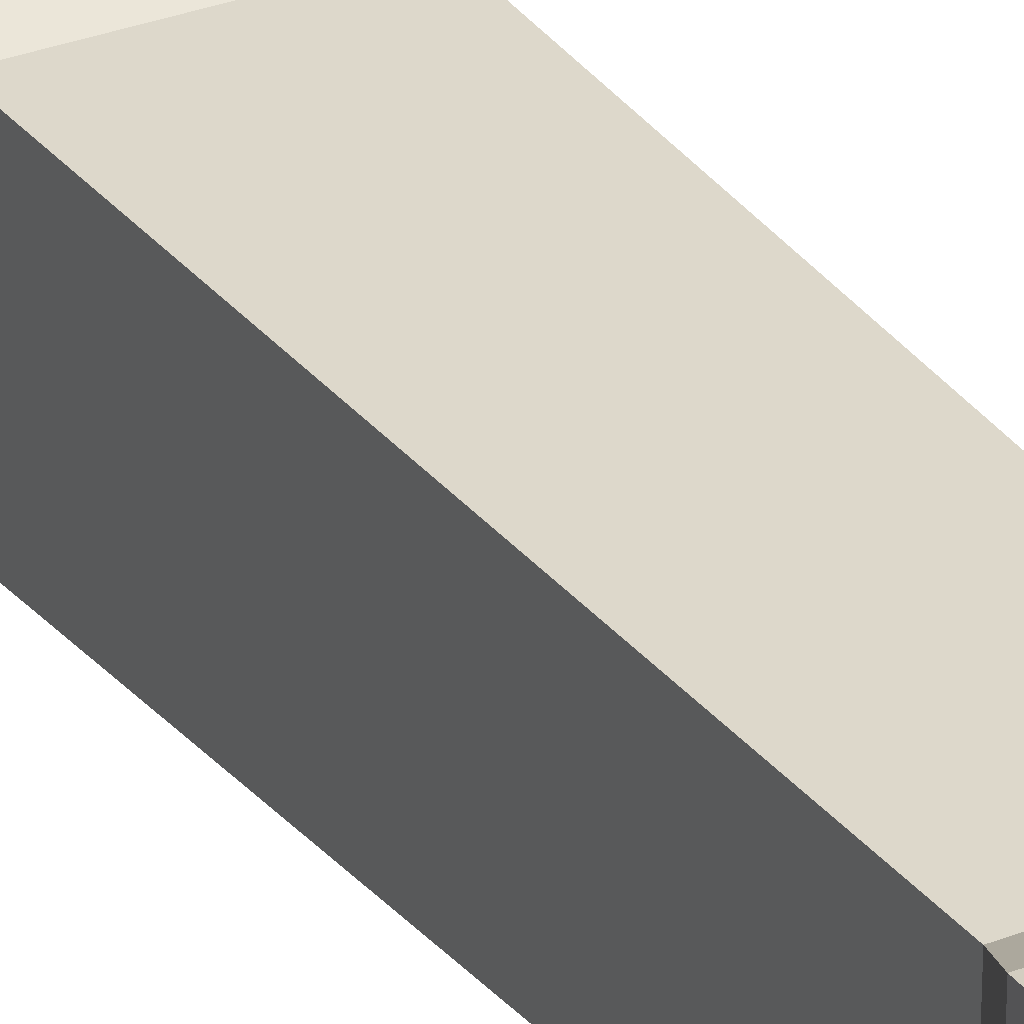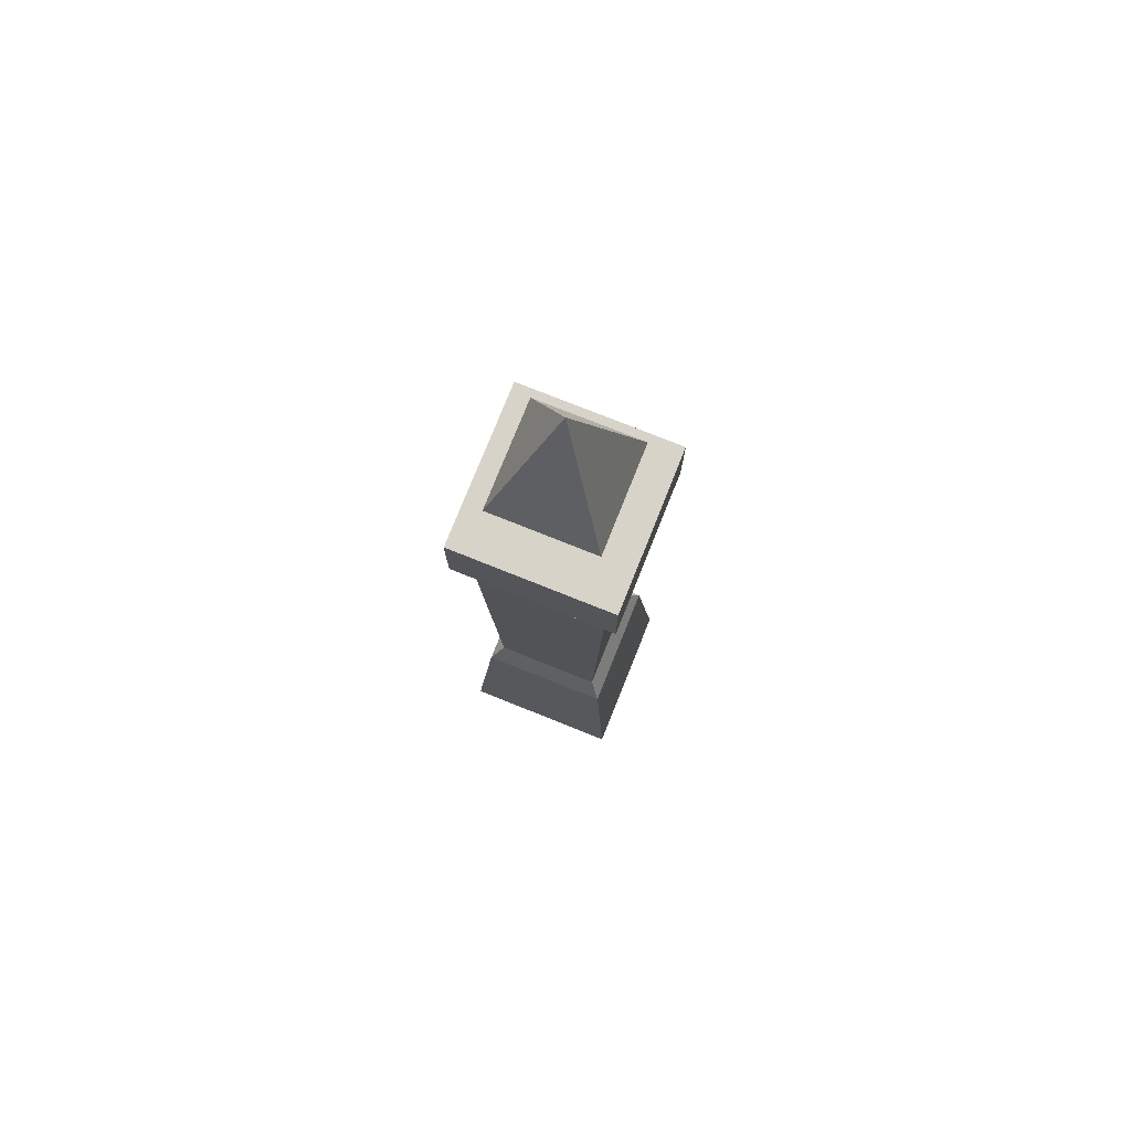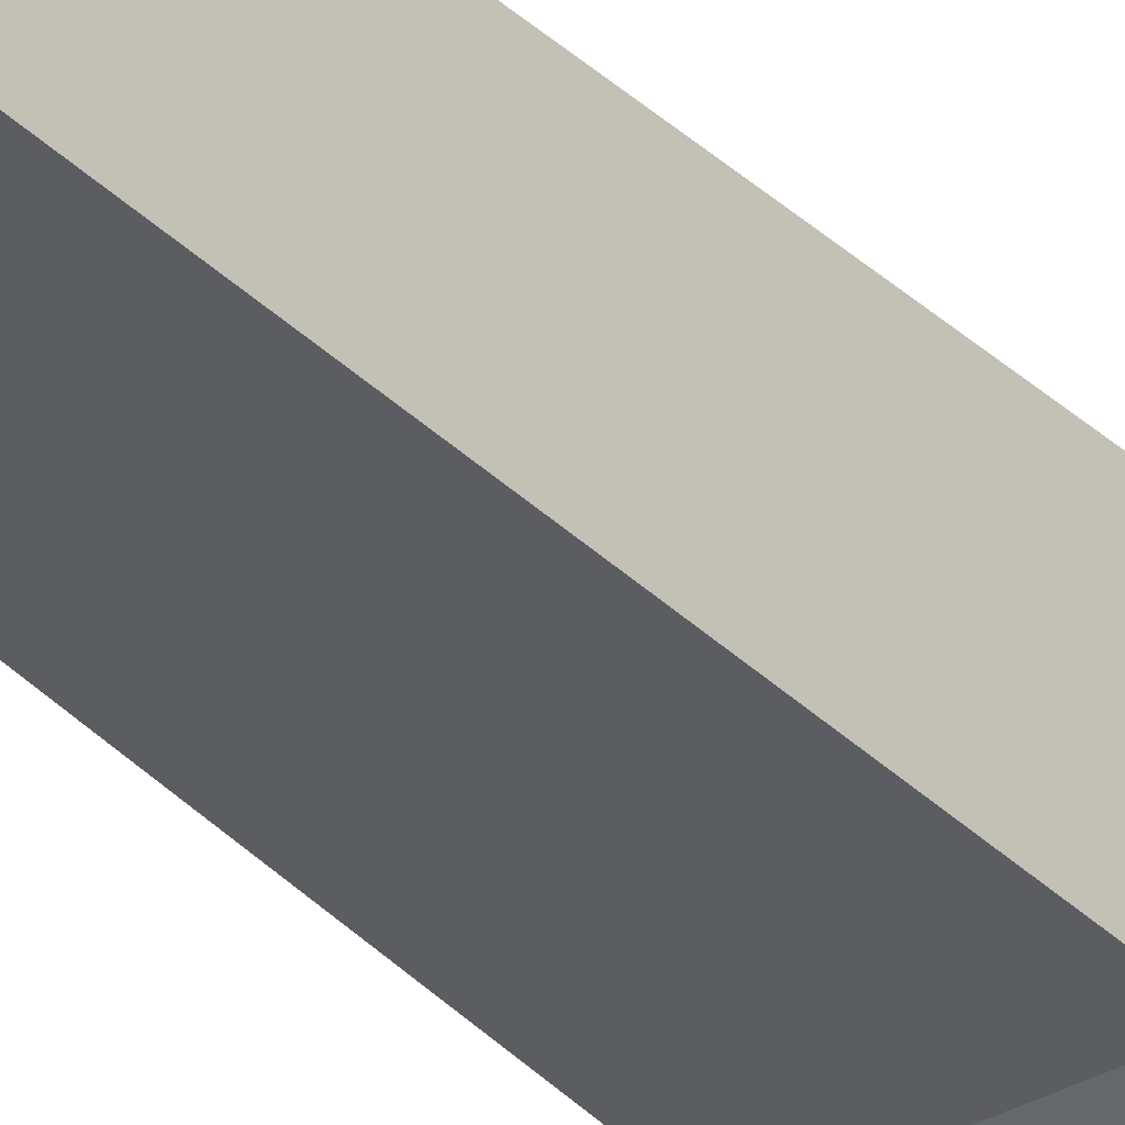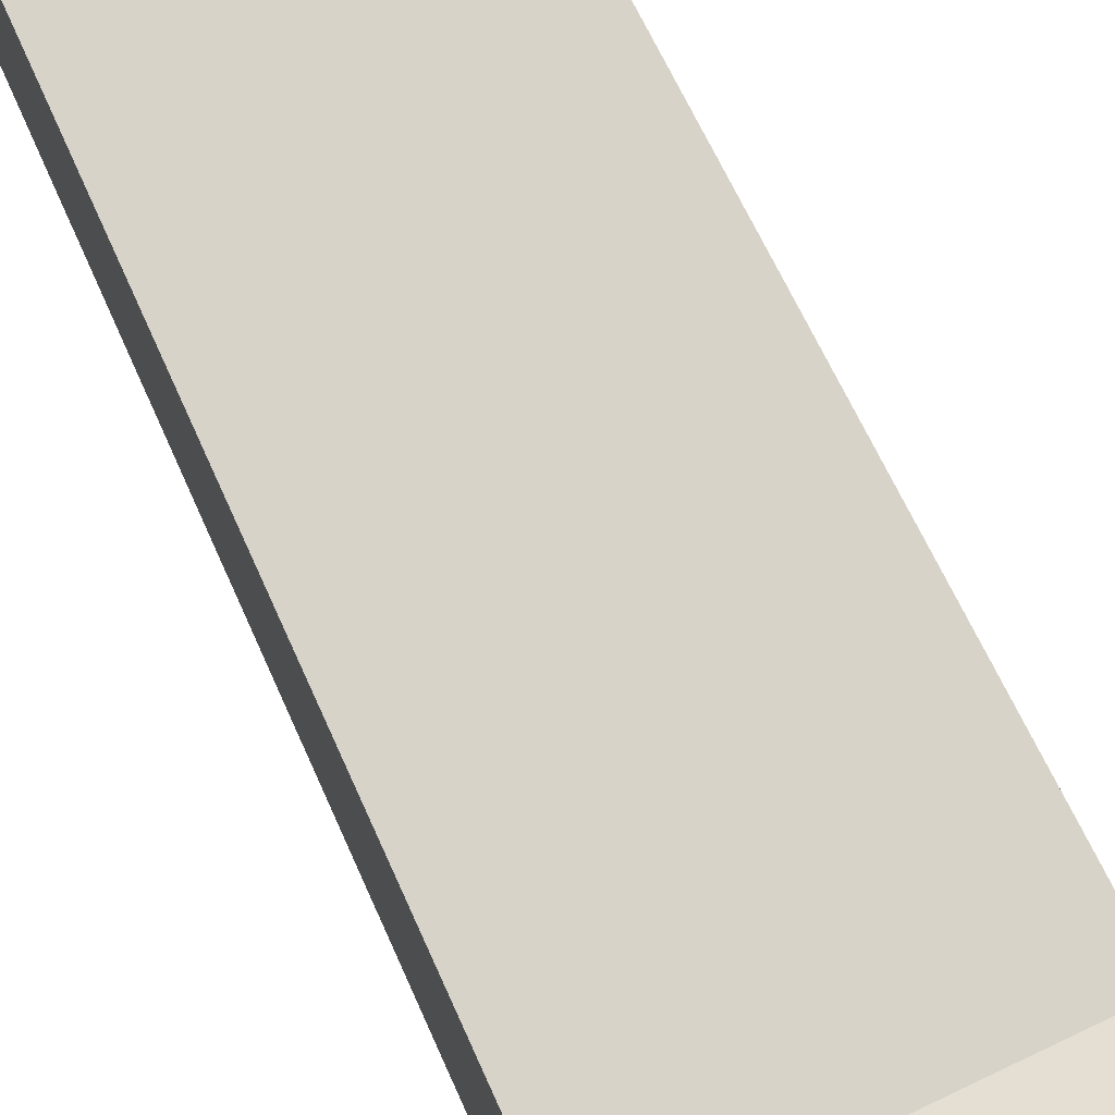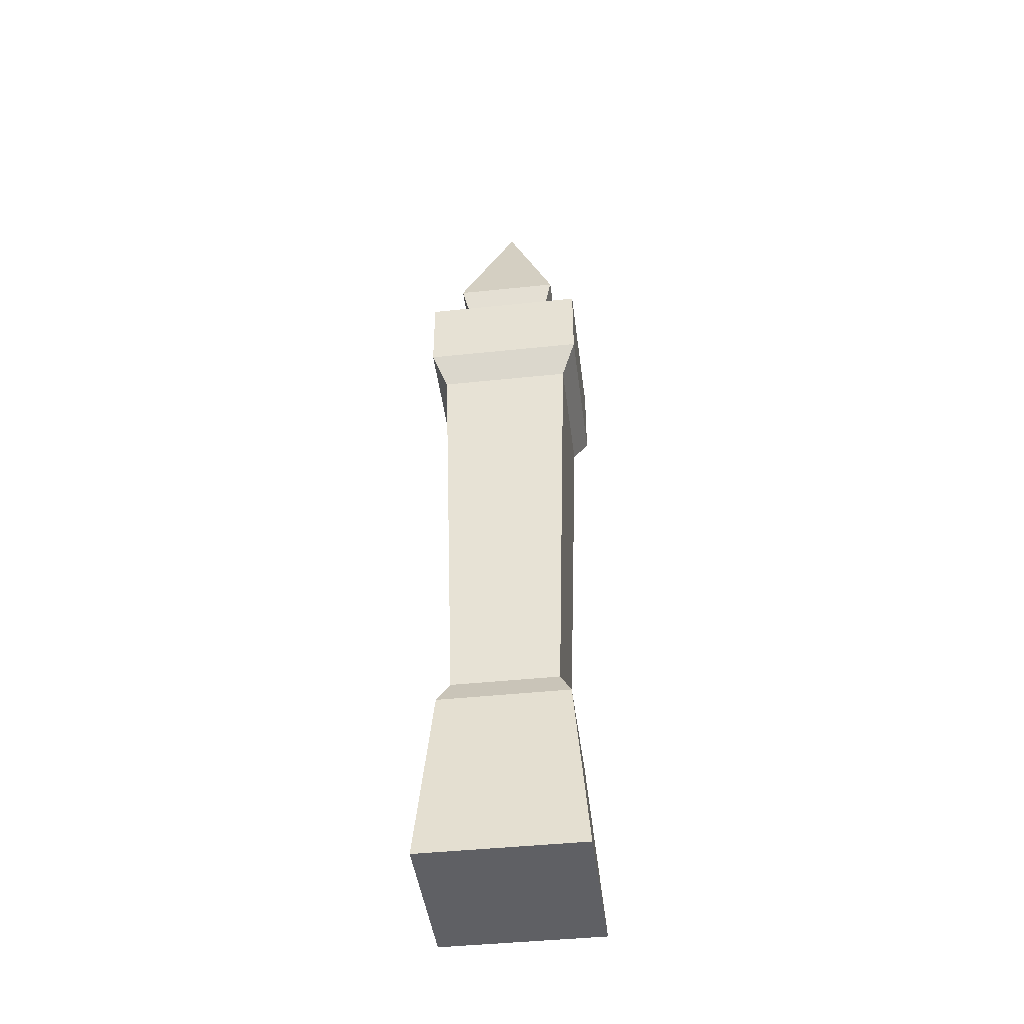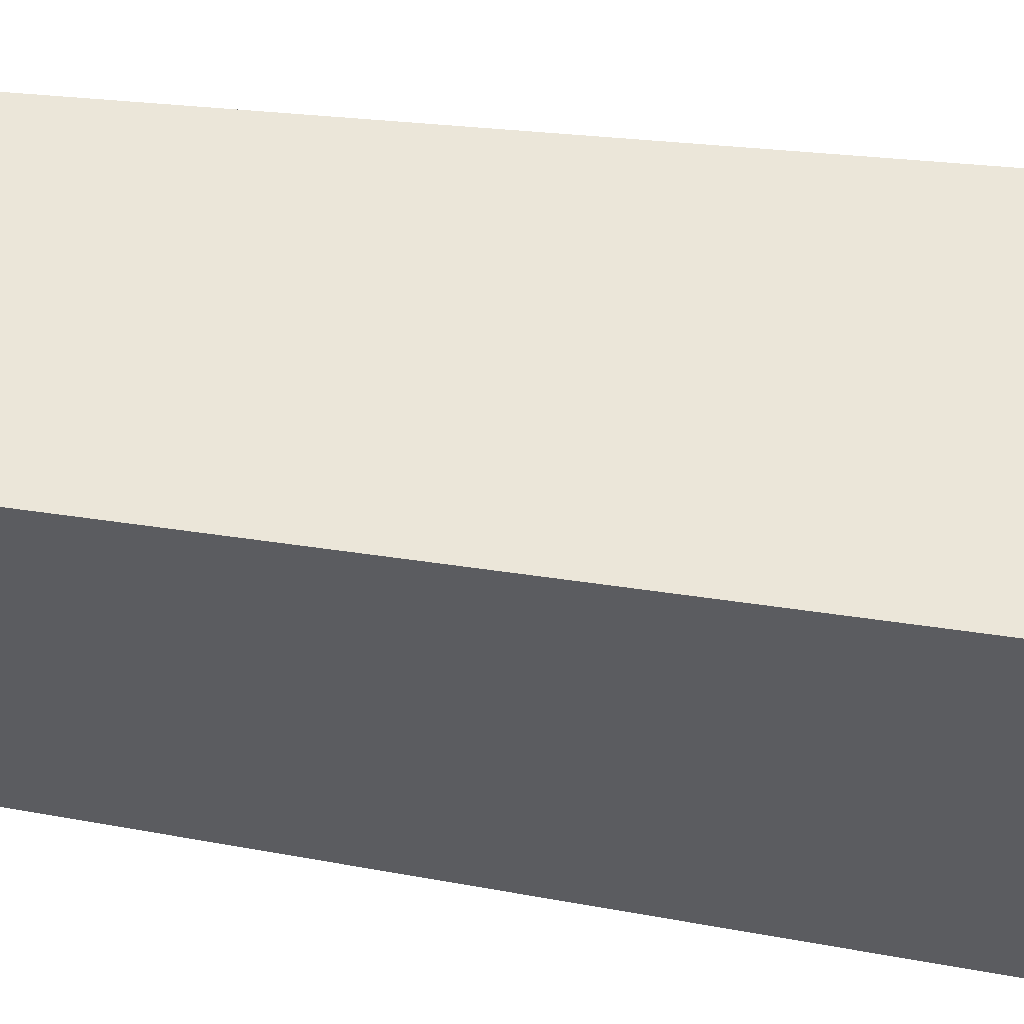
<metadata>
{"format":"obj","ext":"obj","renderer":"f3d","projection":"perspective","resolution":1024,"background":"white","views":[{"elev":29.7,"azim":-30.2,"up":"+Z"},{"elev":76.7,"azim":111.8,"up":"+Y"},{"elev":-34.8,"azim":37.5,"up":"+Z"},{"elev":78.3,"azim":154.3,"up":"+Z"},{"elev":-43.8,"azim":-172.9,"up":"+Y"},{"elev":53.3,"azim":98.6,"up":"+Z"}]}
</metadata>
<code>
g pillarSmall
v -0.08286 0.5 0.01714
v -0.01714 0.5 0.01714
v -0.05 0.6 0.05
v -0.08286 0.5 0.08286
v -0.01714 0.5 0.08286
v 9.024e-17 0.41 0.1
v -0.1 0.41 0.1
v 9.024e-17 0.46 0.1
v -0.1 0.46 0.1
v -0.1 0.41 1.805e-16
v -0.1 0.46 1.805e-16
v 9.024e-17 0.46 1.805e-16
v 9.024e-17 0.41 1.805e-16
v 0 0 0.1
v 0 0 0
v -0.1 0 0.1
v -0.1 0 0
v -0.091 0.39 0.009
v -0.009 0.39 0.009
v -0.009 0.39 0.091
v -0.091 0.39 0.091
v -0.0905 0.1119 0.0095
v -0.08321 0.1281 0.01679
v -0.0905 0.1119 0.0905
v -0.08321 0.1281 0.08321
v -0.0095 0.1119 0.0905
v -0.01679 0.1281 0.08321
v -0.0095 0.1119 0.0095
v -0.01679 0.1281 0.01679
v -0.0281 0.46 0.0281
v -0.0281 0.46 0.0719
v -0.0719 0.46 0.0281
v -0.0719 0.46 0.0719
f 3 2 1
f 4 3 1
f 3 4 5
f 5 2 3
f 8 7 6
f 7 8 9
f 7 11 10
f 11 7 9
f 8 13 12
f 13 8 6
f 16 15 14
f 15 16 17
f 10 19 18
f 19 10 13
f 6 21 20
f 21 6 7
f 24 23 22
f 23 24 25
f 18 7 10
f 7 18 21
f 27 24 26
f 24 27 25
f 23 28 22
f 28 23 29
f 6 19 13
f 19 6 20
f 29 26 28
f 26 29 27
f 11 13 10
f 13 11 12
f 5 30 2
f 30 5 31
f 32 4 1
f 4 32 33
f 5 33 31
f 33 5 4
f 1 30 32
f 30 1 2
f 23 21 18
f 21 23 25
f 20 29 19
f 29 20 27
f 18 29 23
f 29 18 19
f 28 14 15
f 14 28 26
f 20 25 27
f 25 20 21
f 26 16 14
f 16 26 24
f 16 22 17
f 22 16 24
f 22 15 17
f 15 22 28
f 30 11 32
f 32 11 33
f 30 12 11
f 9 33 11
f 12 30 8
f 9 31 33
f 8 31 9
f 31 8 30

</code>
